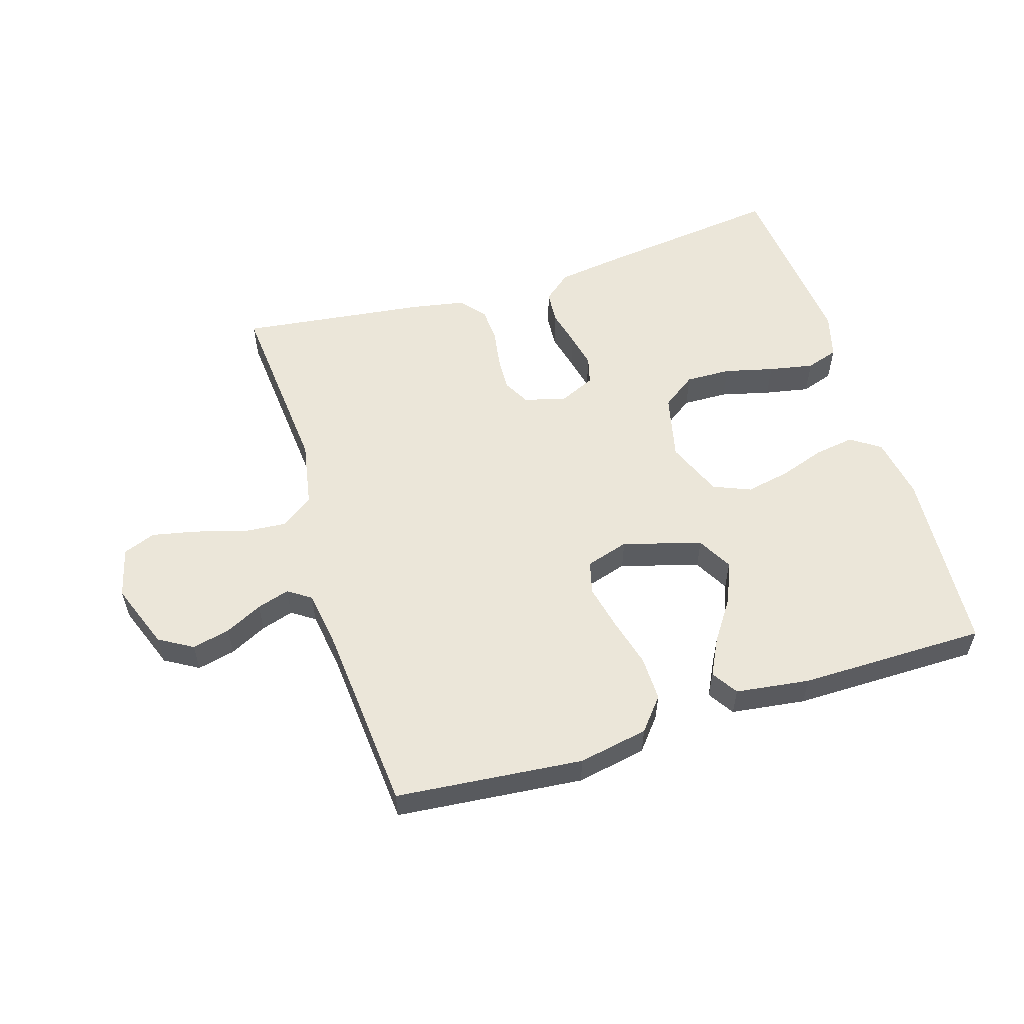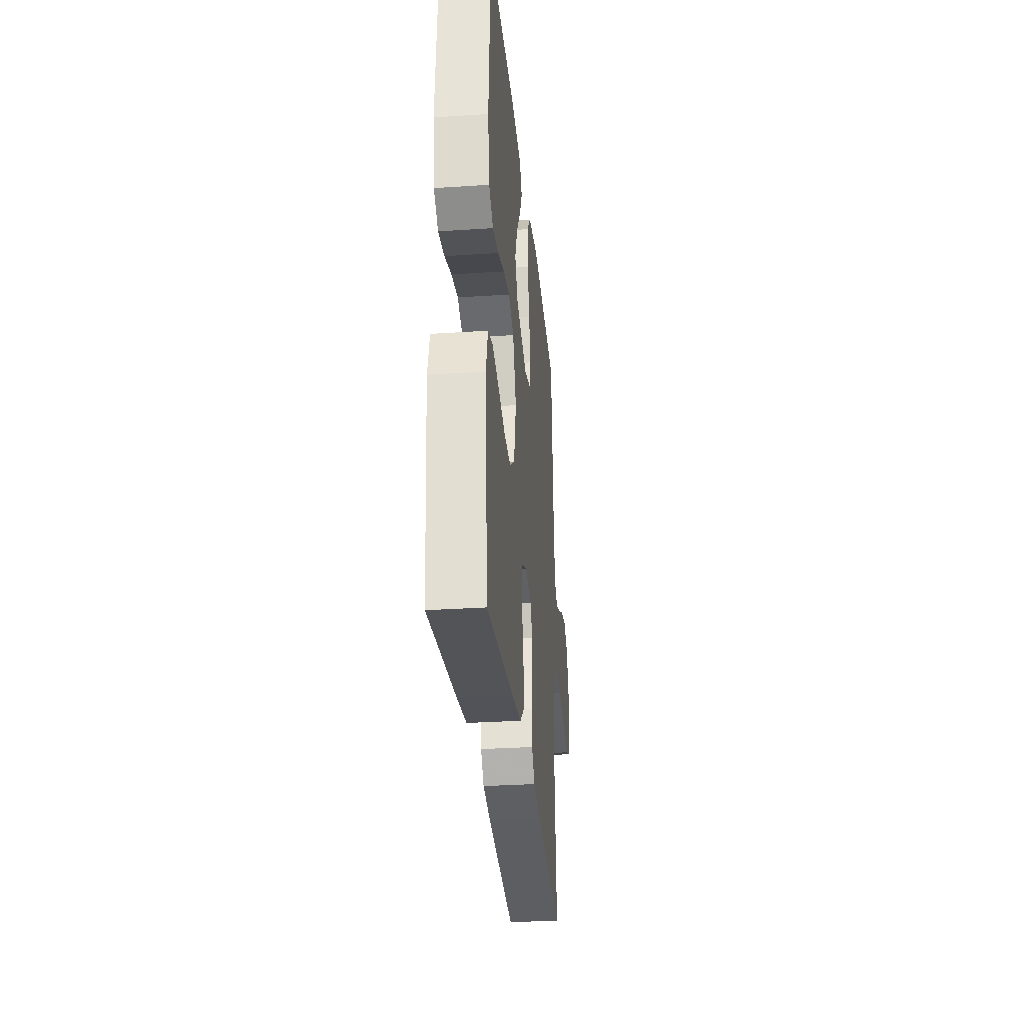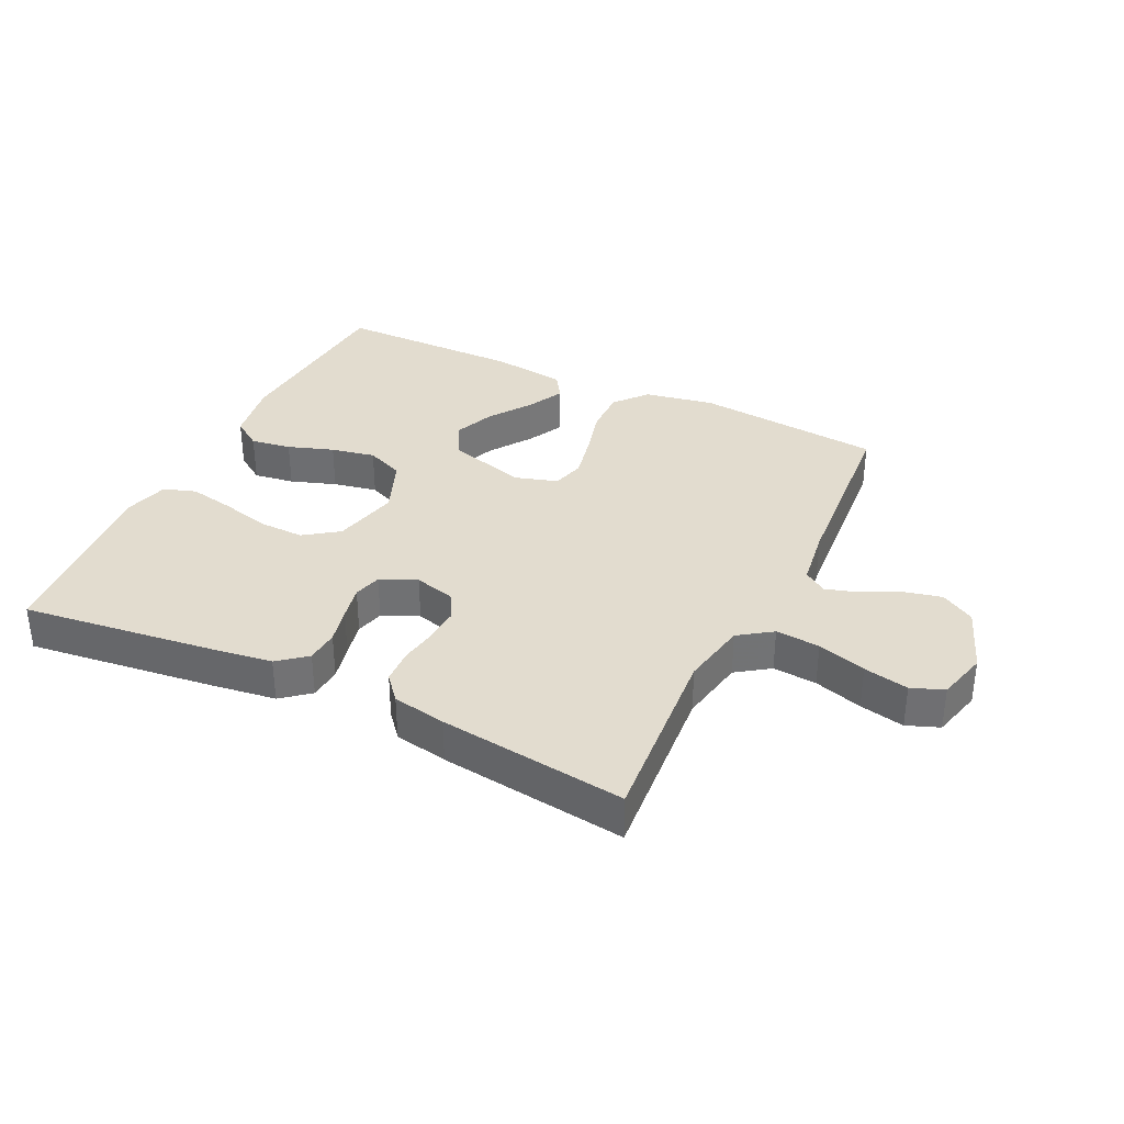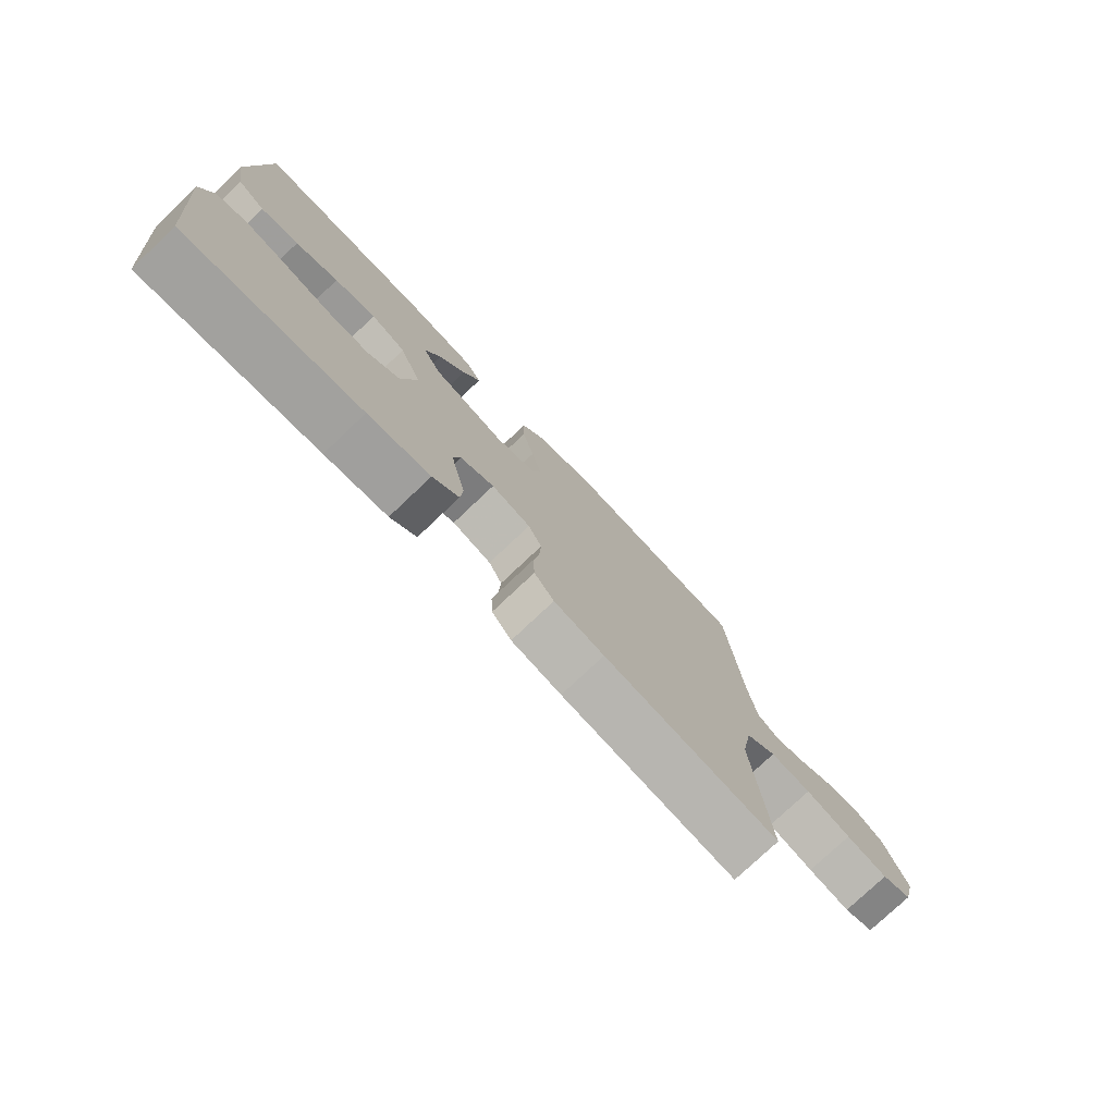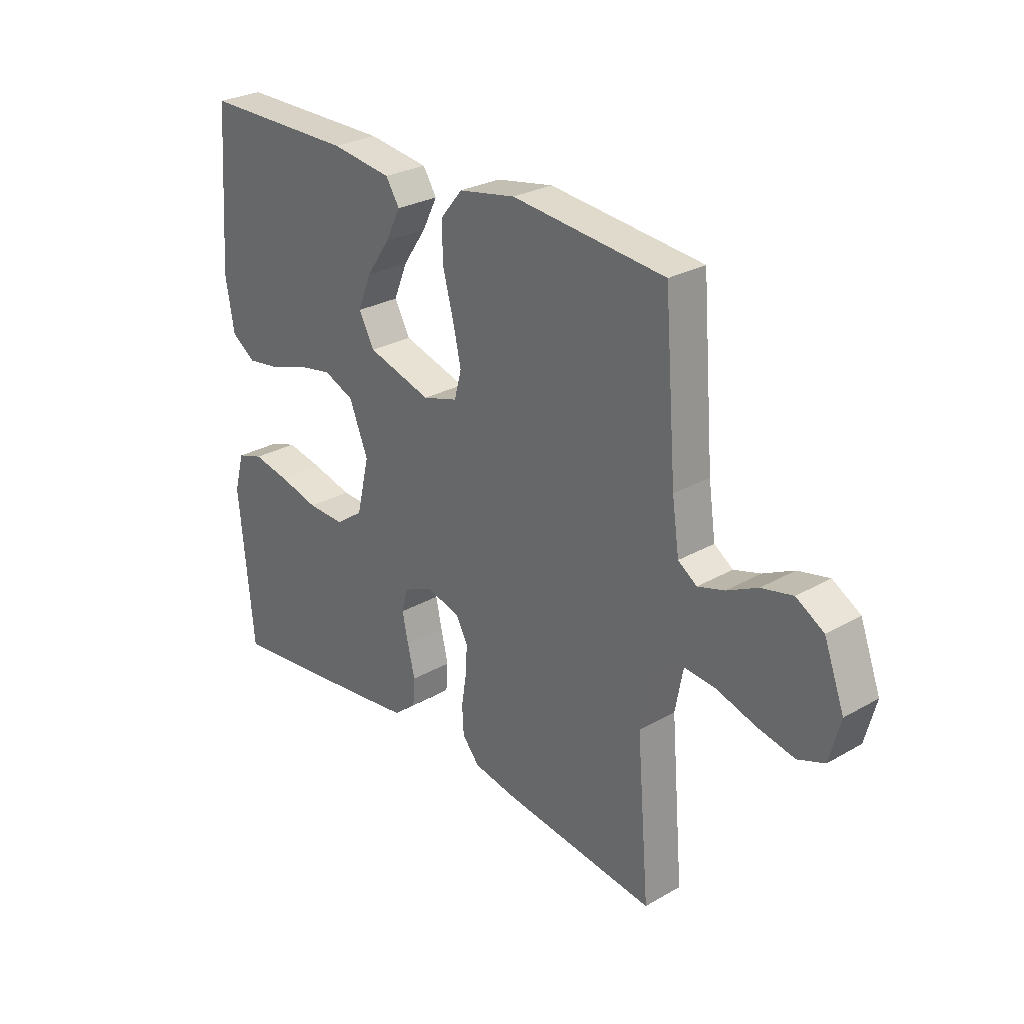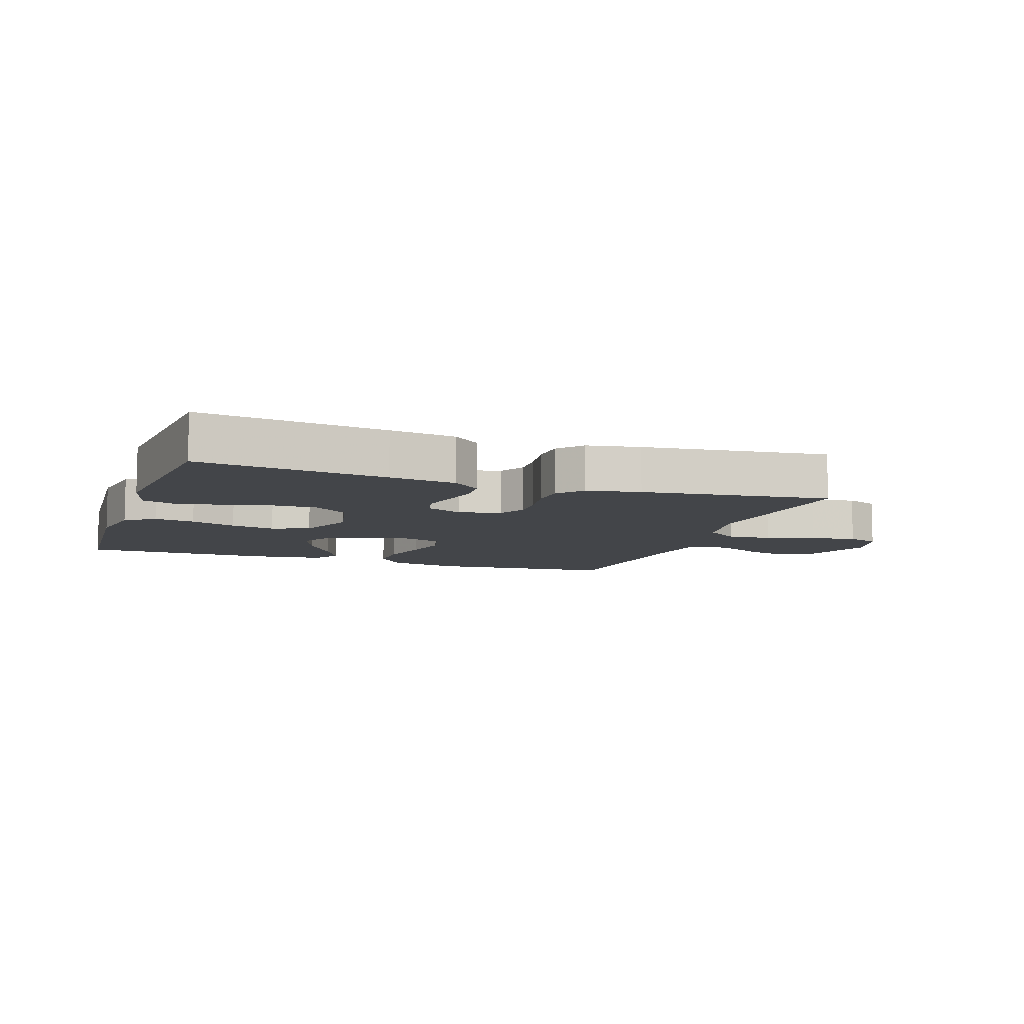
<metadata>
{"format":"obj","ext":"obj","renderer":"f3d","projection":"perspective","resolution":1024,"background":"white","views":[{"elev":55.7,"azim":-17.3,"up":"+Y"},{"elev":-30.7,"azim":95.5,"up":"+Z"},{"elev":34.7,"azim":-154.2,"up":"+Y"},{"elev":-76.8,"azim":133.5,"up":"+Z"},{"elev":27.7,"azim":-131.1,"up":"+Z"},{"elev":-8.6,"azim":160.7,"up":"+Y"}]}
</metadata>
<code>
v -0.5 0.07 -0.5
v -0.475 0.07 -0.2
v -0.495 0.07 -0.093
v -0.548 0.07 -0.056
v -0.619 0.07 -0.062
v -0.697 0.07 -0.086
v -0.769 0.07 -0.101
v -0.821 0.07 -0.081
v -0.842 0.07 0
v -0.802 0.07 0.107
v -0.748 0.07 0.139
v -0.687 0.07 0.125
v -0.627 0.07 0.095
v -0.575 0.07 0.079
v -0.538 0.07 0.104
v -0.524 0.07 0.2
v -0.5 0.07 0.5
v -0.2 0.07 0.529
v -0.088 0.07 0.508
v -0.045 0.07 0.456
v -0.046 0.07 0.384
v -0.067 0.07 0.305
v -0.083 0.07 0.232
v -0.069 0.07 0.179
v 0 0.07 0.158
v 0.126 0.07 0.195
v 0.157 0.07 0.251
v 0.13 0.07 0.317
v 0.084 0.07 0.384
v 0.054 0.07 0.443
v 0.081 0.07 0.485
v 0.2 0.07 0.501
v 0.5 0.07 0.5
v 0.522 0.07 0.2
v 0.505 0.07 0.099
v 0.458 0.07 0.067
v 0.393 0.07 0.077
v 0.32 0.07 0.102
v 0.249 0.07 0.116
v 0.189 0.07 0.091
v 0.152 0.07 0
v 0.177 0.07 -0.107
v 0.232 0.07 -0.146
v 0.305 0.07 -0.144
v 0.384 0.07 -0.124
v 0.456 0.07 -0.11
v 0.508 0.07 -0.127
v 0.528 0.07 -0.2
v 0.5 0.07 -0.5
v 0.2 0.07 -0.463
v 0.093 0.07 -0.448
v 0.048 0.07 -0.411
v 0.044 0.07 -0.358
v 0.058 0.07 -0.299
v 0.07 0.07 -0.243
v 0.058 0.07 -0.198
v 0 0.07 -0.172
v -0.067 0.07 -0.19
v -0.09 0.07 -0.233
v -0.087 0.07 -0.289
v -0.077 0.07 -0.35
v -0.08 0.07 -0.406
v -0.114 0.07 -0.446
v -0.2 0.07 -0.462
v -0.5 0 -0.5
v -0.475 0 -0.2
v -0.495 0 -0.093
v -0.548 0 -0.056
v -0.619 0 -0.062
v -0.697 0 -0.086
v -0.769 0 -0.101
v -0.821 0 -0.081
v -0.842 0 0
v -0.802 0 0.107
v -0.748 0 0.139
v -0.687 0 0.125
v -0.627 0 0.095
v -0.575 0 0.079
v -0.538 0 0.104
v -0.524 0 0.2
v -0.5 0 0.5
v -0.2 0 0.529
v -0.088 0 0.508
v -0.045 0 0.456
v -0.046 0 0.384
v -0.067 0 0.305
v -0.083 0 0.232
v -0.069 0 0.179
v 0 0 0.158
v 0.126 0 0.195
v 0.157 0 0.251
v 0.13 0 0.317
v 0.084 0 0.384
v 0.054 0 0.443
v 0.081 0 0.485
v 0.2 0 0.501
v 0.5 0 0.5
v 0.522 0 0.2
v 0.505 0 0.099
v 0.458 0 0.067
v 0.393 0 0.077
v 0.32 0 0.102
v 0.249 0 0.116
v 0.189 0 0.091
v 0.152 0 0
v 0.177 0 -0.107
v 0.232 0 -0.146
v 0.305 0 -0.144
v 0.384 0 -0.124
v 0.456 0 -0.11
v 0.508 0 -0.127
v 0.528 0 -0.2
v 0.5 0 -0.5
v 0.2 0 -0.463
v 0.093 0 -0.448
v 0.048 0 -0.411
v 0.044 0 -0.358
v 0.058 0 -0.299
v 0.07 0 -0.243
v 0.058 0 -0.198
v 0 0 -0.172
v -0.067 0 -0.19
v -0.09 0 -0.233
v -0.087 0 -0.289
v -0.077 0 -0.35
v -0.08 0 -0.406
v -0.114 0 -0.446
v -0.2 0 -0.462
f 63 64 1 2
f 60 61 62 63
f 59 60 63 2
f 58 59 2 3
f 57 58 3 4
f 51 52 53 54
f 51 54 55
f 50 51 55
f 49 50 55 56
f 47 48 49 56
f 44 45 46 47
f 35 36 37 38
f 35 38 39
f 34 35 39
f 33 34 39
f 32 33 39 40
f 28 29 30 31
f 27 28 31 32
f 19 20 21 22
f 19 22 23
f 16 17 18 19
f 15 16 19 23
f 14 15 23 24
f 10 11 12 13
f 10 13 14
f 9 10 14
f 5 6 7 8
f 5 8 9 14
f 44 47 56 57
f 43 44 57
f 42 43 57 4
f 41 42 4
f 27 32 40 41
f 26 27 41
f 25 26 41 4
f 14 24 25
f 4 5 14 25
f 66 65 128 127
f 127 126 125 124
f 66 127 124 123
f 67 66 123 122
f 68 67 122 121
f 118 117 116 115
f 119 118 115
f 119 115 114
f 120 119 114 113
f 120 113 112 111
f 111 110 109 108
f 102 101 100 99
f 103 102 99
f 103 99 98
f 103 98 97
f 104 103 97 96
f 95 94 93 92
f 96 95 92 91
f 86 85 84 83
f 87 86 83
f 83 82 81 80
f 87 83 80 79
f 88 87 79 78
f 77 76 75 74
f 78 77 74
f 78 74 73
f 72 71 70 69
f 78 73 72 69
f 121 120 111 108
f 121 108 107
f 68 121 107 106
f 68 106 105
f 105 104 96 91
f 105 91 90
f 68 105 90 89
f 89 88 78
f 89 78 69 68
f 1 65 66 2
f 2 66 67 3
f 3 67 68 4
f 4 68 69 5
f 5 69 70 6
f 6 70 71 7
f 7 71 72 8
f 8 72 73 9
f 9 73 74 10
f 10 74 75 11
f 11 75 76 12
f 12 76 77 13
f 13 77 78 14
f 14 78 79 15
f 15 79 80 16
f 16 80 81 17
f 17 81 82 18
f 18 82 83 19
f 19 83 84 20
f 20 84 85 21
f 21 85 86 22
f 22 86 87 23
f 23 87 88 24
f 24 88 89 25
f 25 89 90 26
f 26 90 91 27
f 27 91 92 28
f 28 92 93 29
f 29 93 94 30
f 30 94 95 31
f 31 95 96 32
f 32 96 97 33
f 33 97 98 34
f 34 98 99 35
f 35 99 100 36
f 36 100 101 37
f 37 101 102 38
f 38 102 103 39
f 39 103 104 40
f 40 104 105 41
f 41 105 106 42
f 42 106 107 43
f 43 107 108 44
f 44 108 109 45
f 45 109 110 46
f 46 110 111 47
f 47 111 112 48
f 48 112 113 49
f 49 113 114 50
f 50 114 115 51
f 51 115 116 52
f 52 116 117 53
f 53 117 118 54
f 54 118 119 55
f 55 119 120 56
f 56 120 121 57
f 57 121 122 58
f 58 122 123 59
f 59 123 124 60
f 60 124 125 61
f 61 125 126 62
f 62 126 127 63
f 63 127 128 64
f 64 128 65 1

</code>
